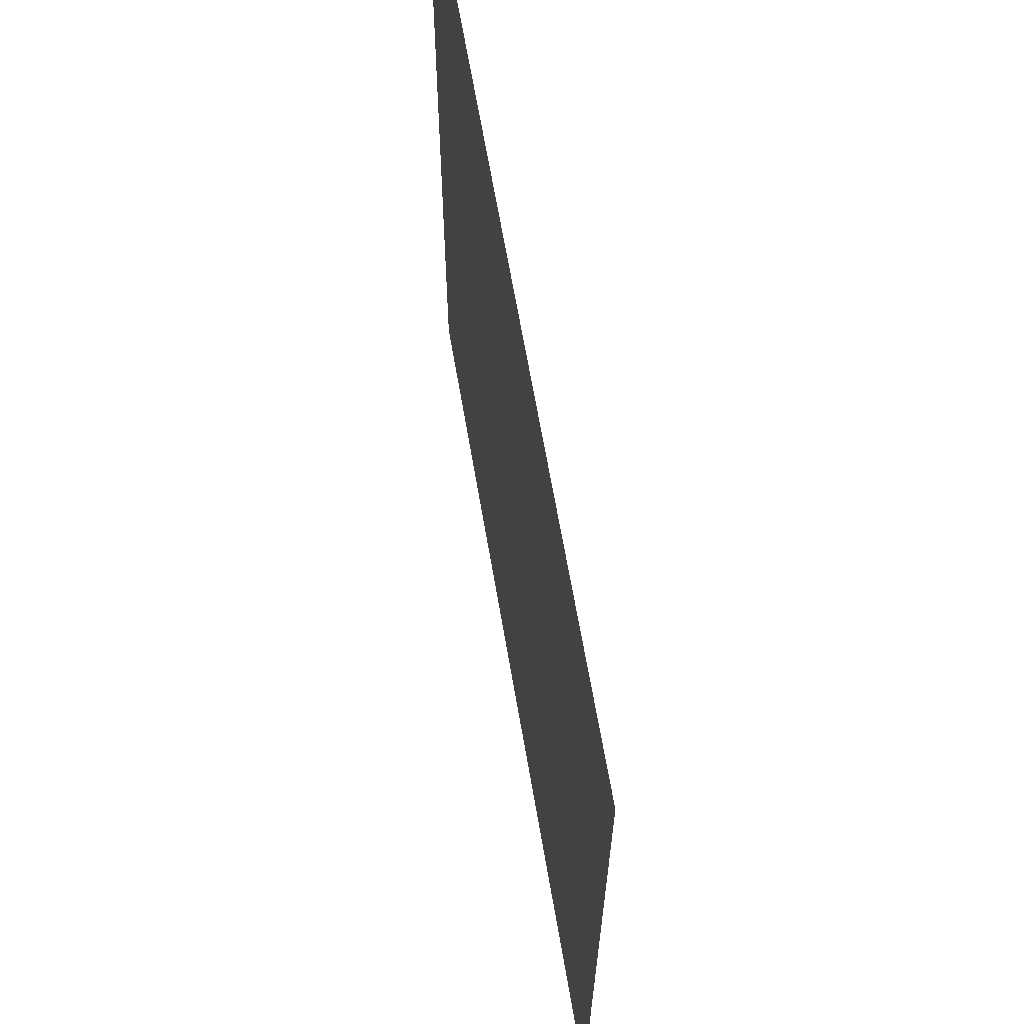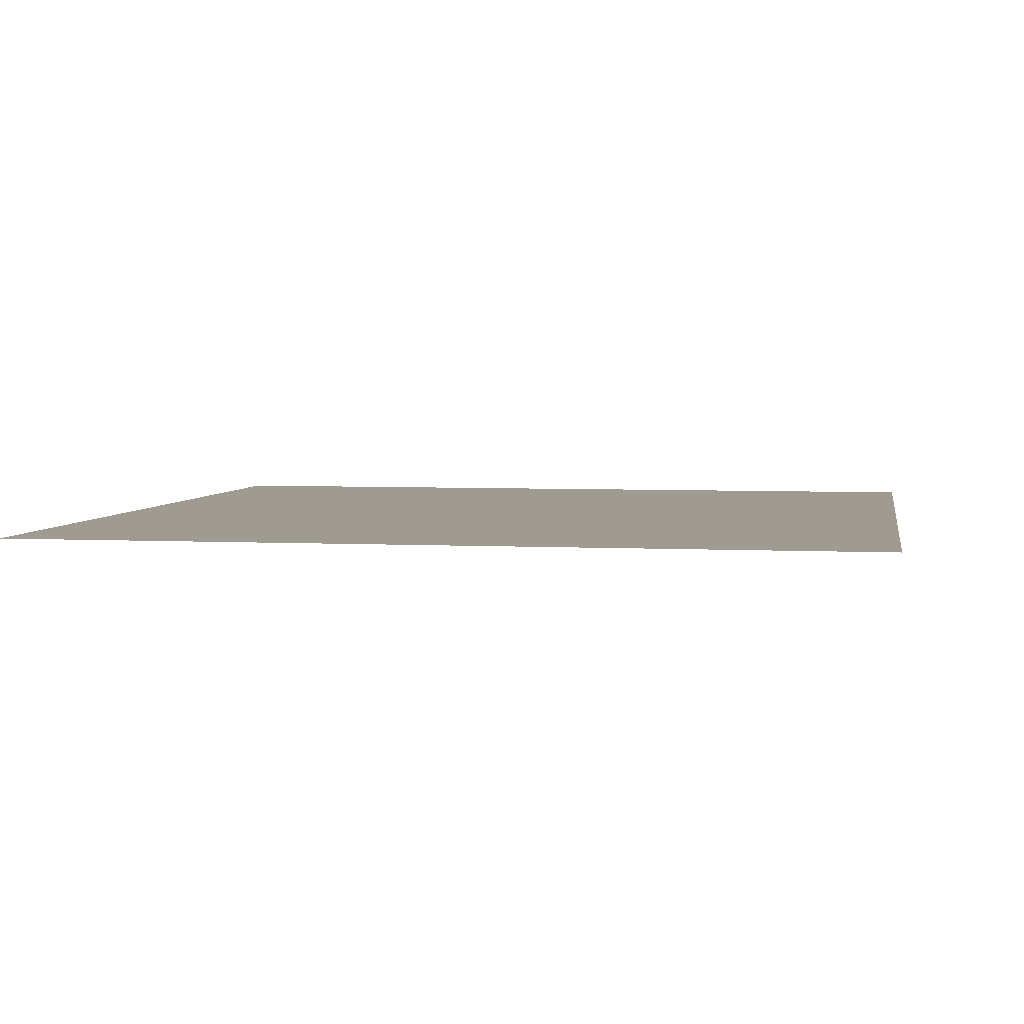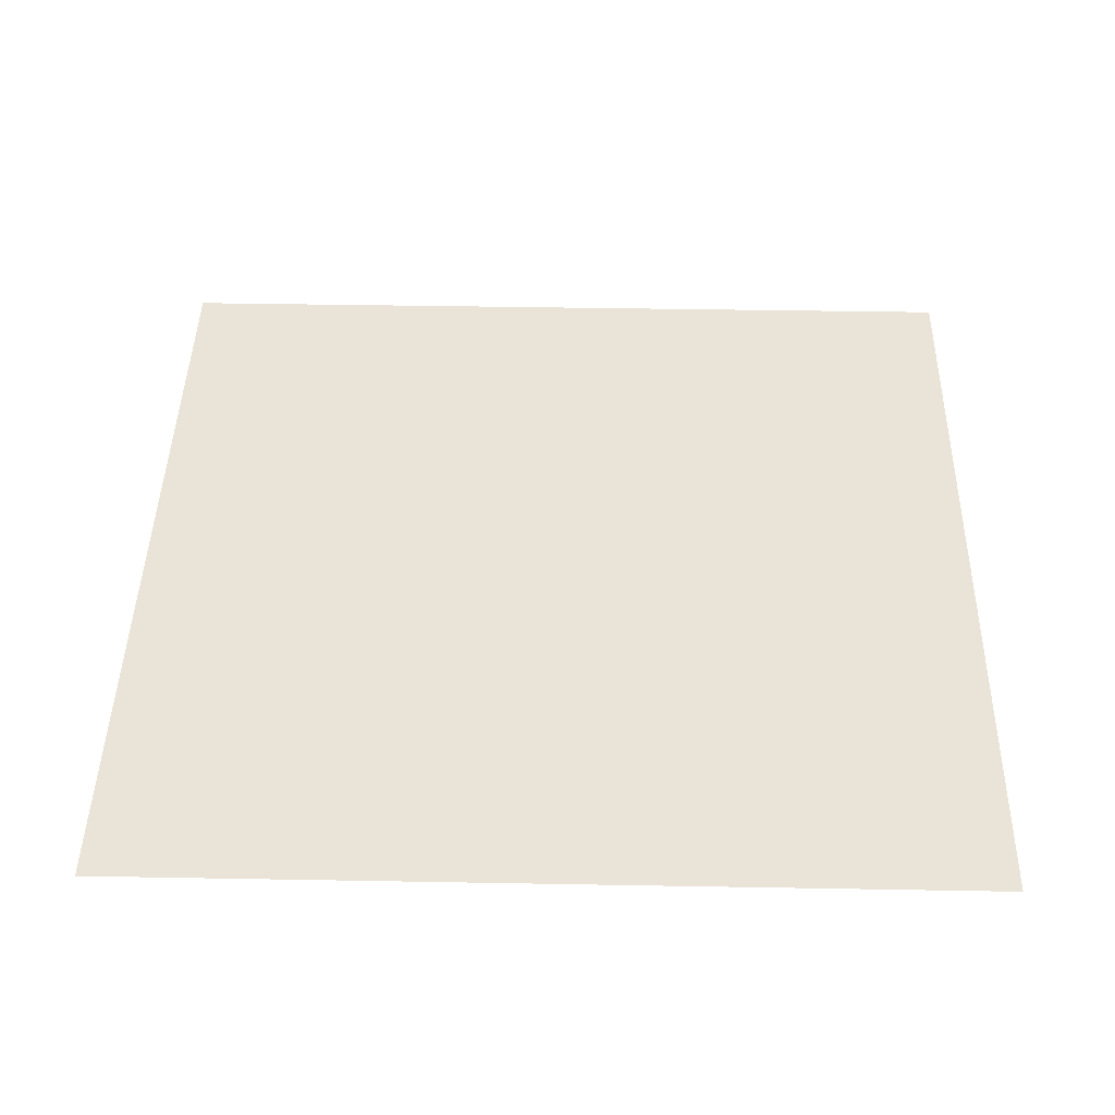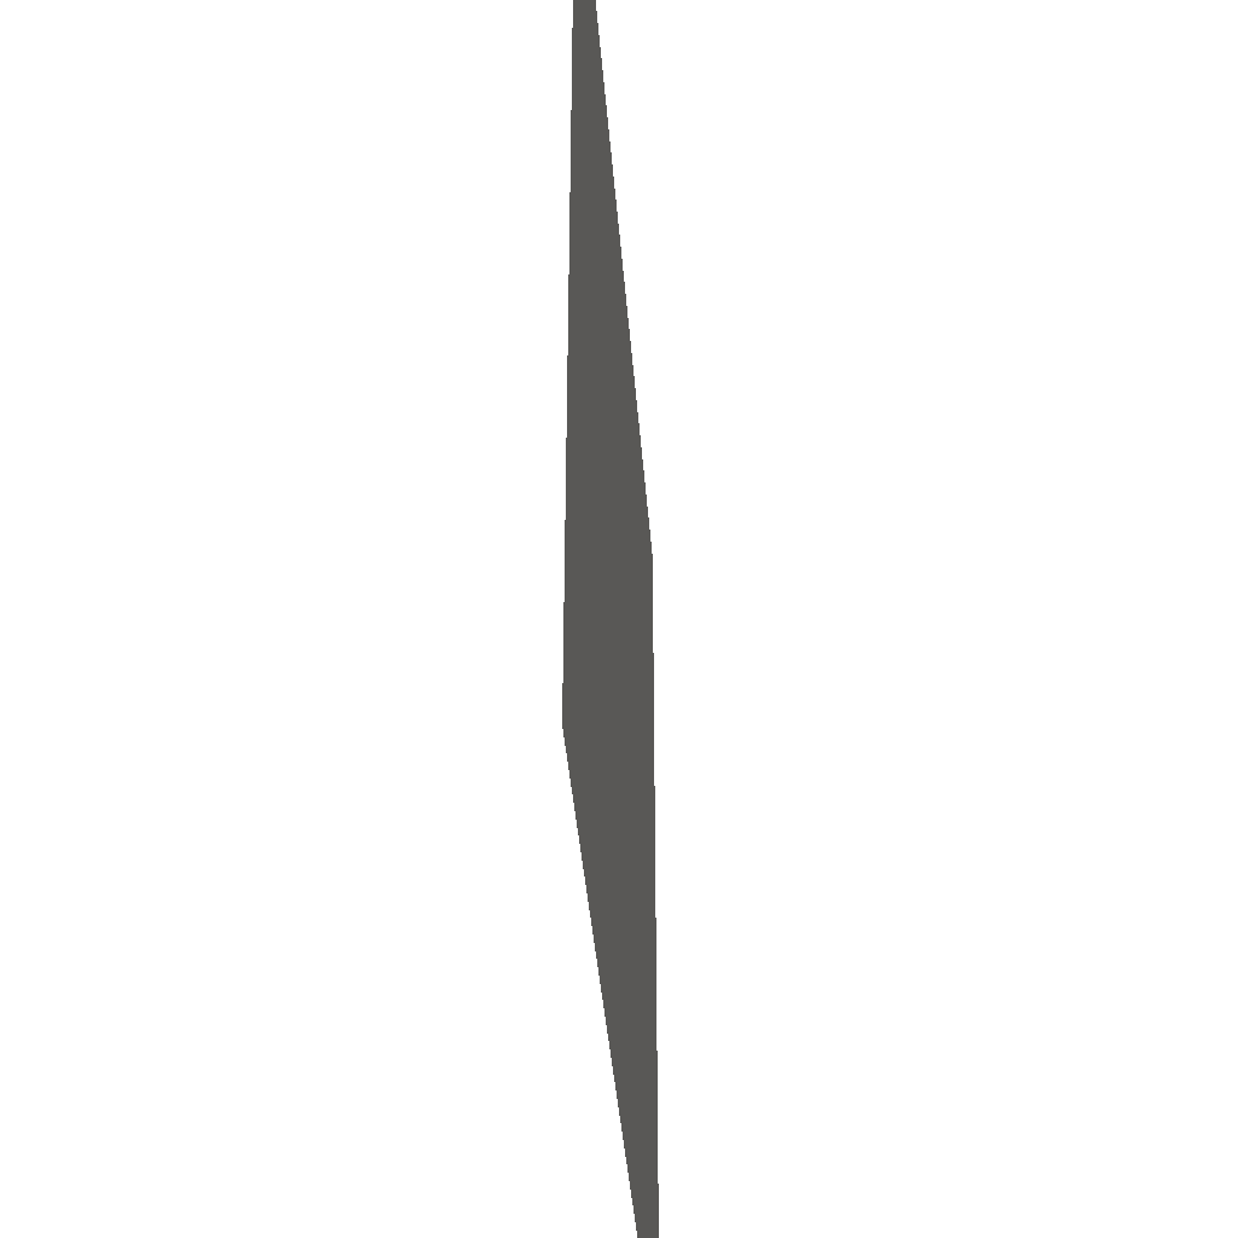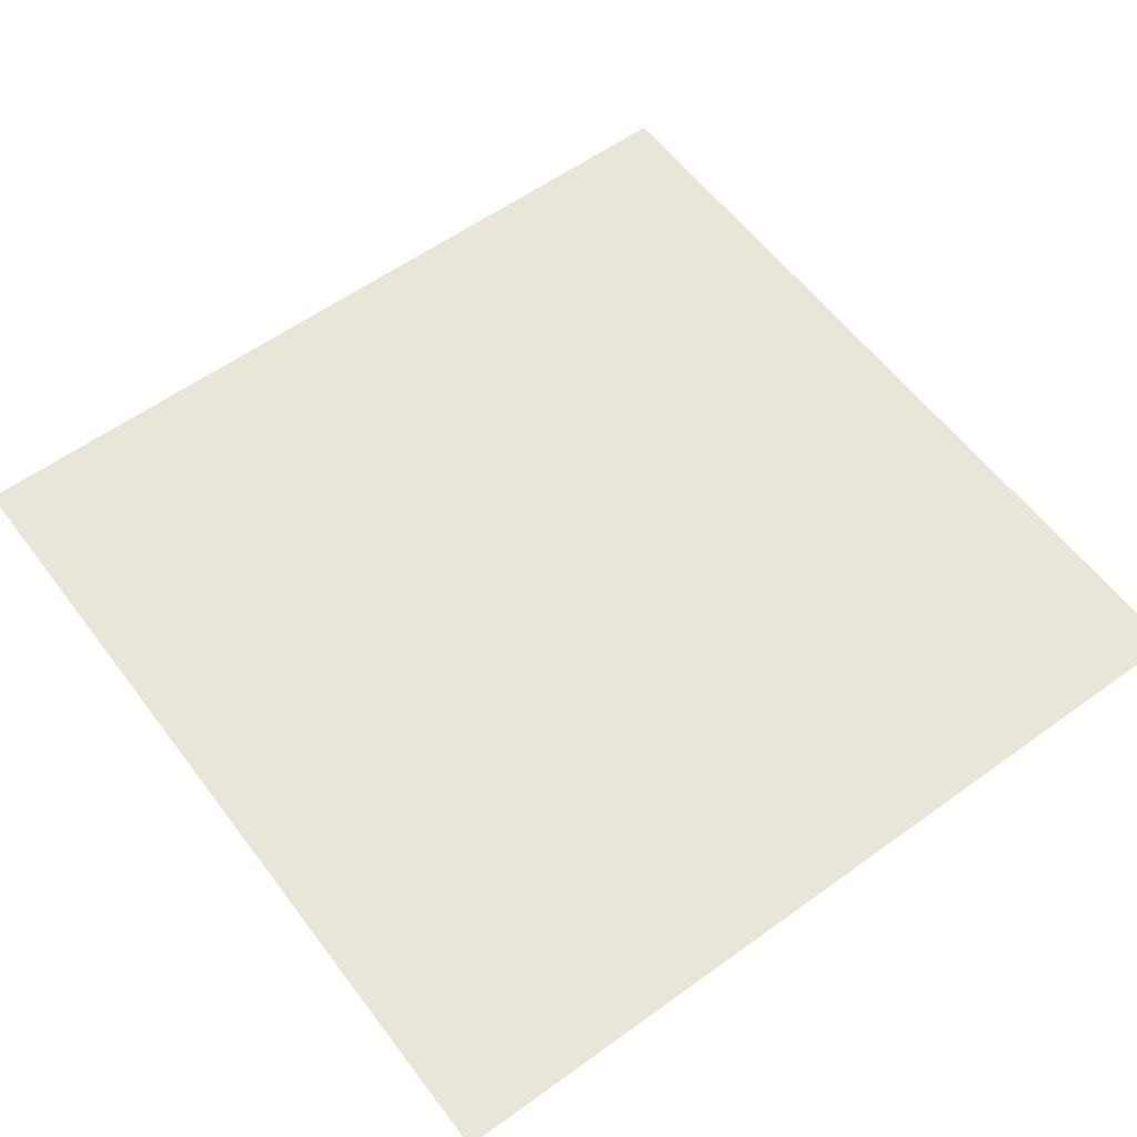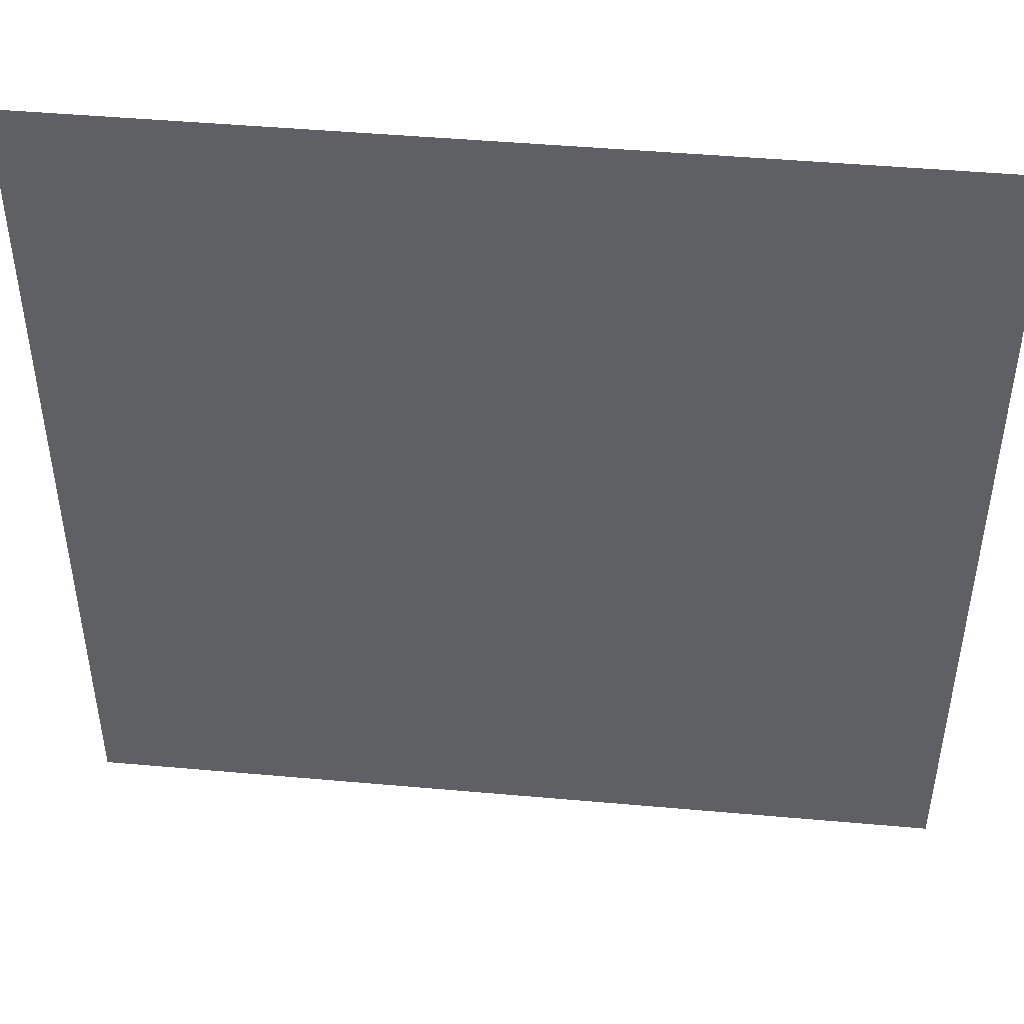
<metadata>
{"format":"obj","ext":"obj","renderer":"f3d","projection":"perspective","resolution":1024,"background":"white","views":[{"elev":65.6,"azim":80.3,"up":"+Y"},{"elev":4.2,"azim":-80.2,"up":"+Z"},{"elev":43.5,"azim":-178.8,"up":"+Z"},{"elev":-39.4,"azim":94.3,"up":"+Y"},{"elev":58.4,"azim":53.3,"up":"+Z"},{"elev":46.5,"azim":-174.2,"up":"+Y"}]}
</metadata>
<code>
v 0 -1 -0.01
v -1 -1 -0.01
v -1 0 -0.01
v 0 0 -0.01
g Area_mesh_0256
f 1 2 3 4

</code>
